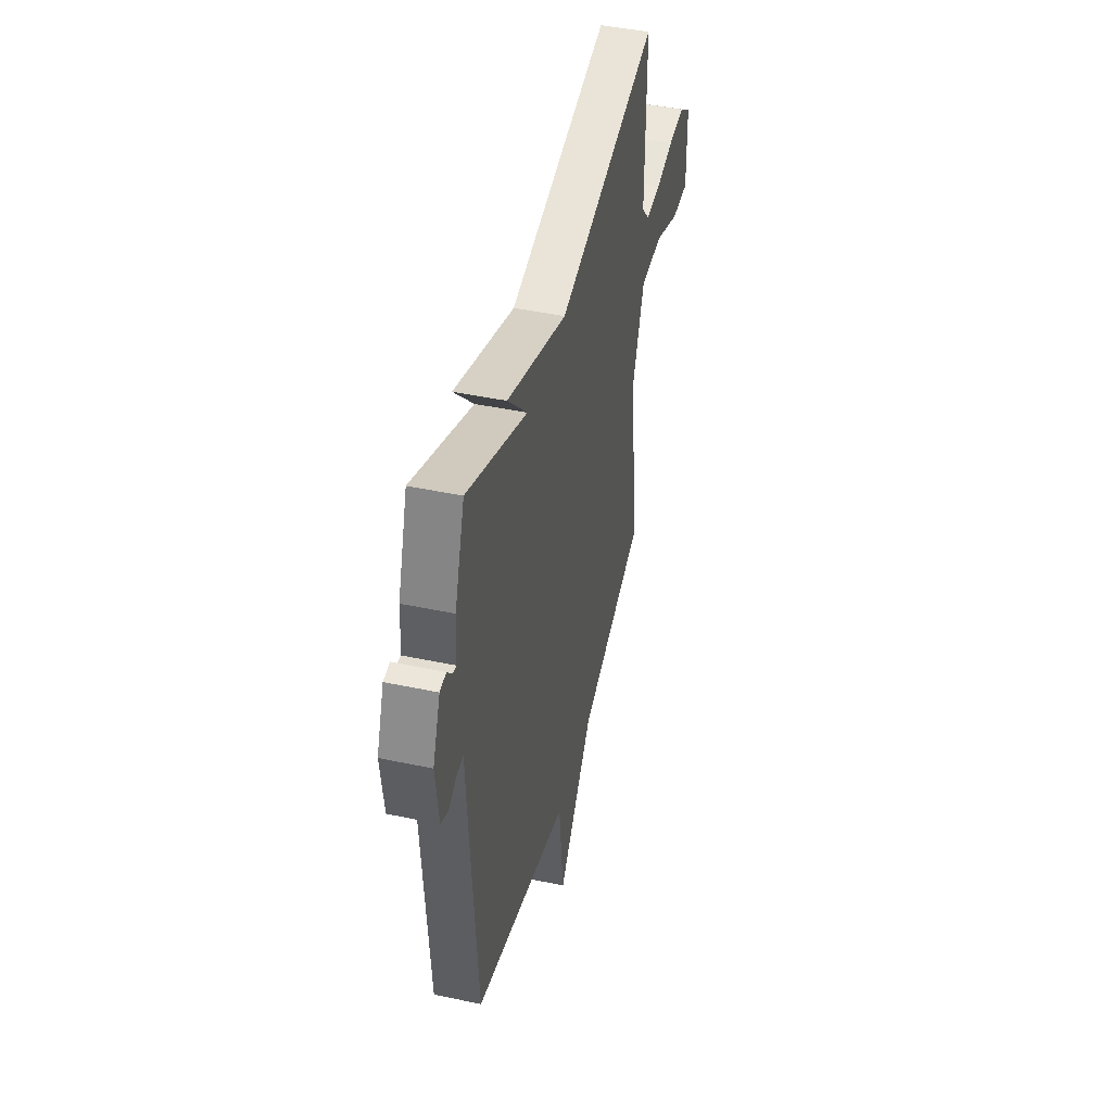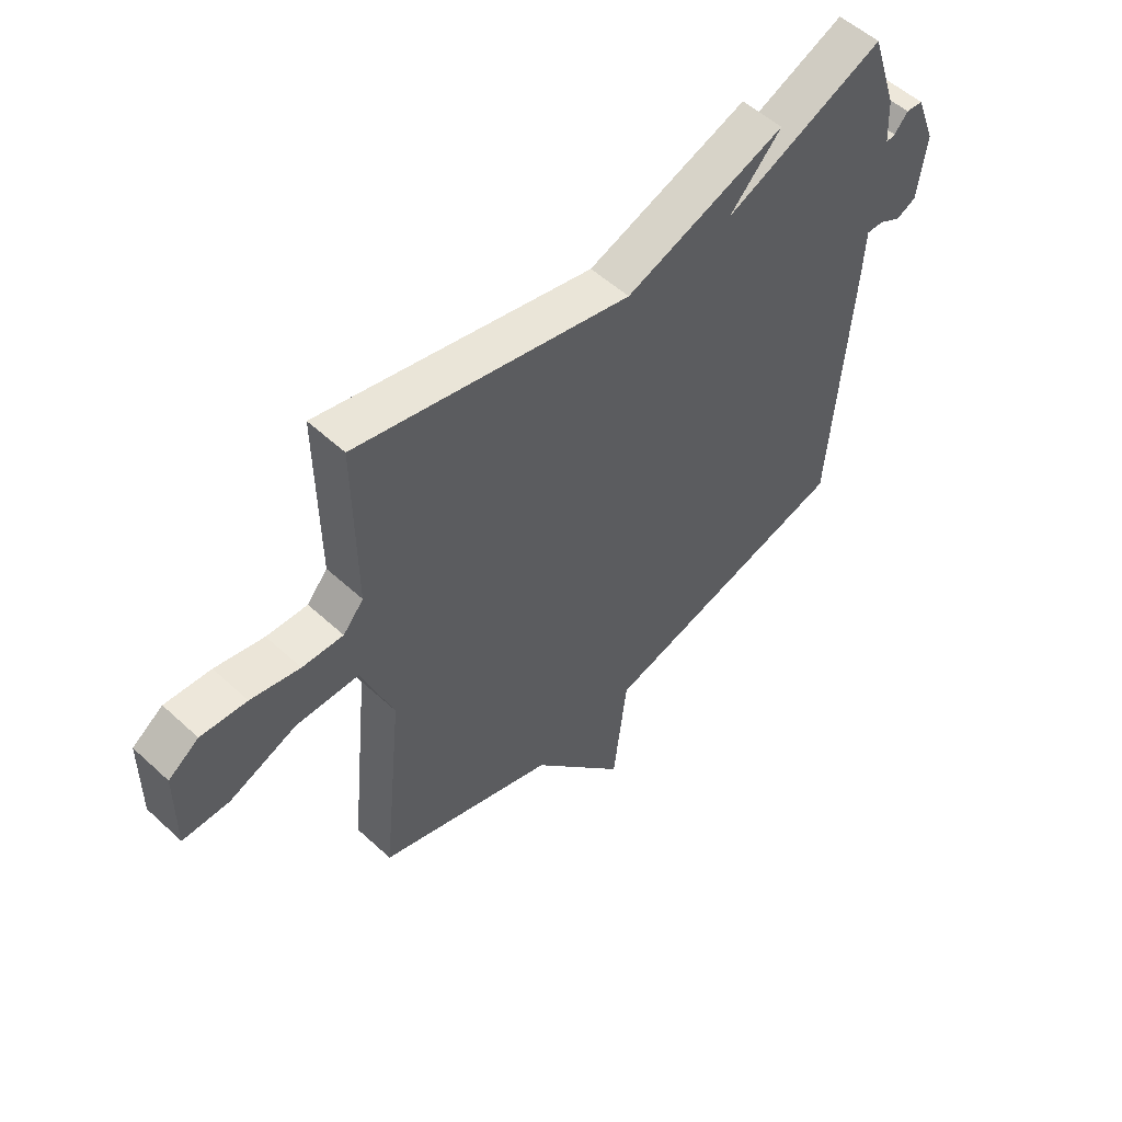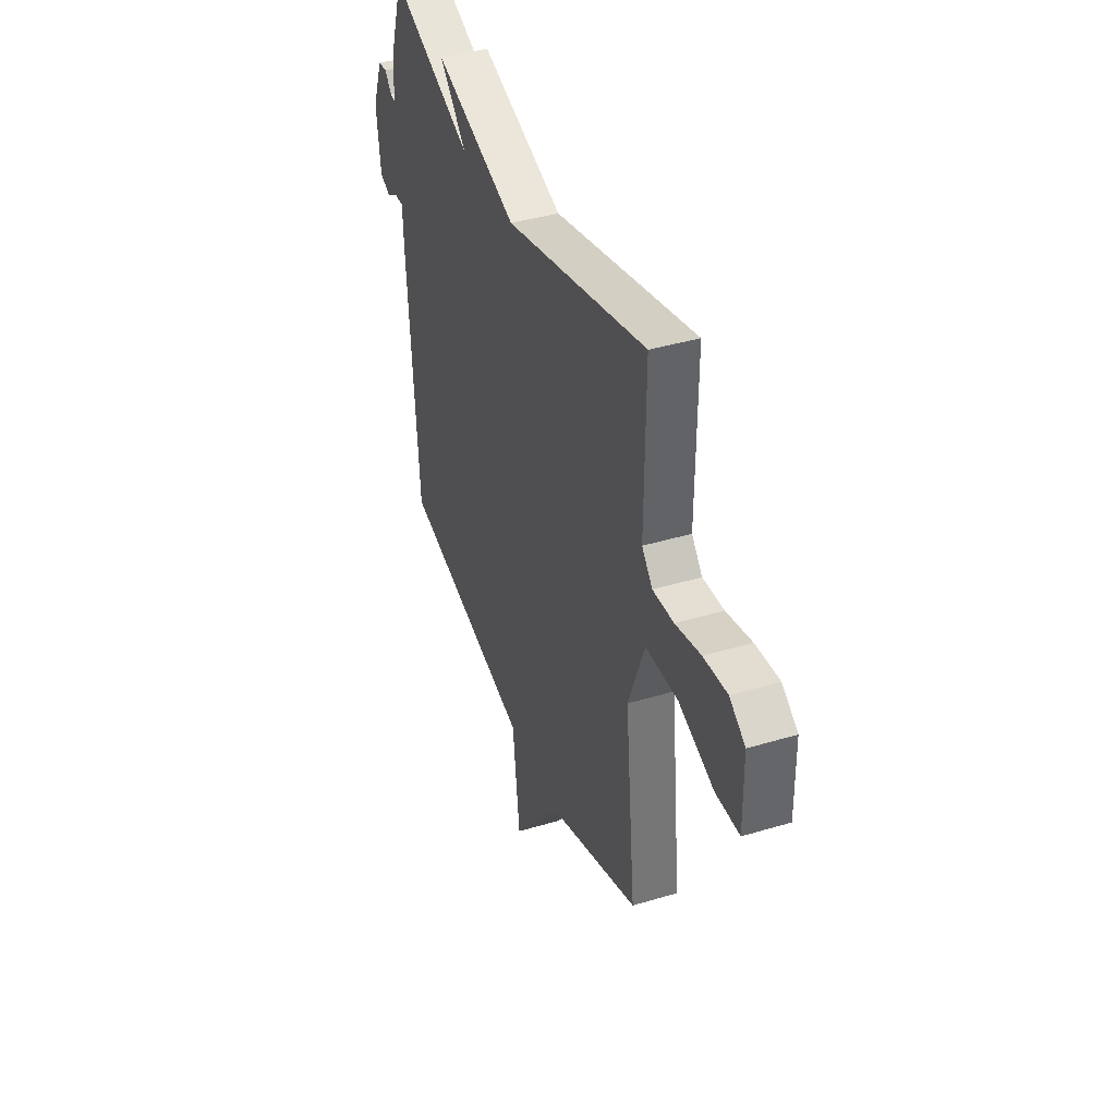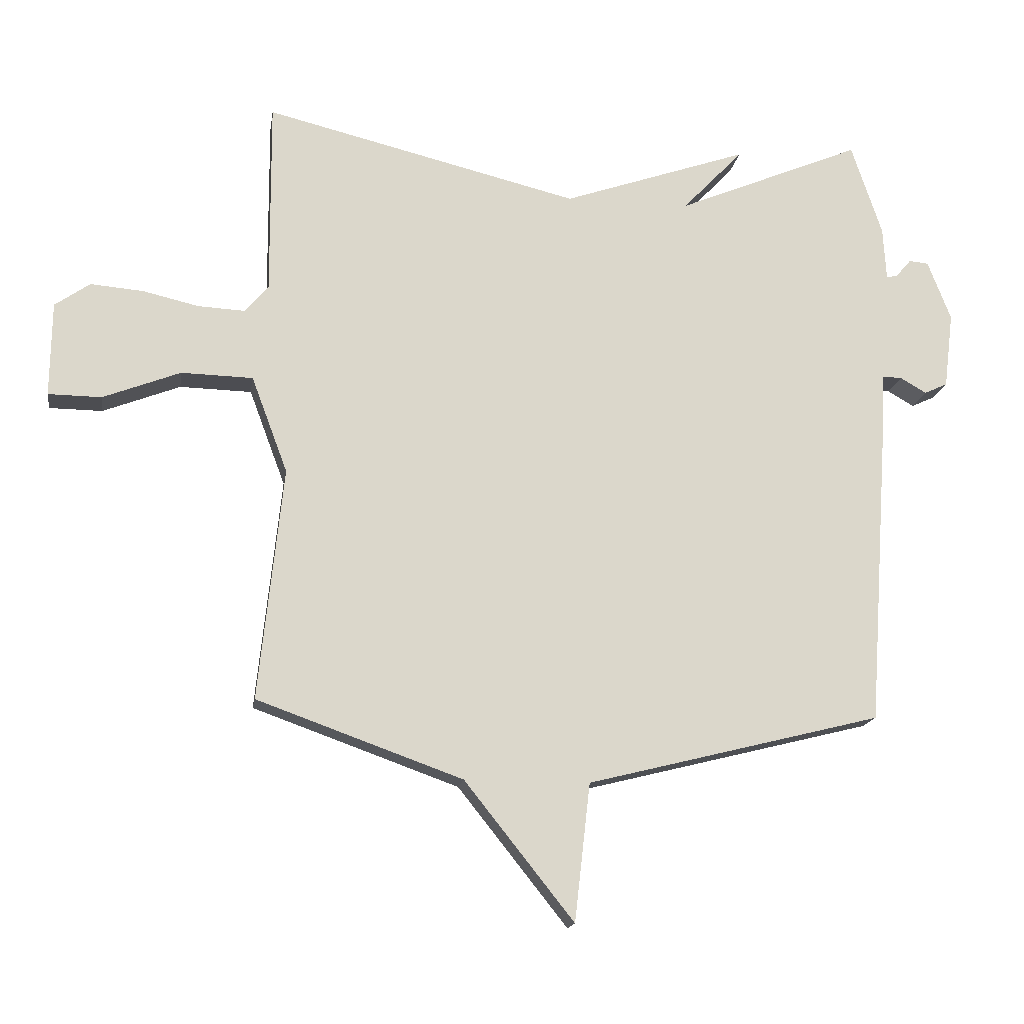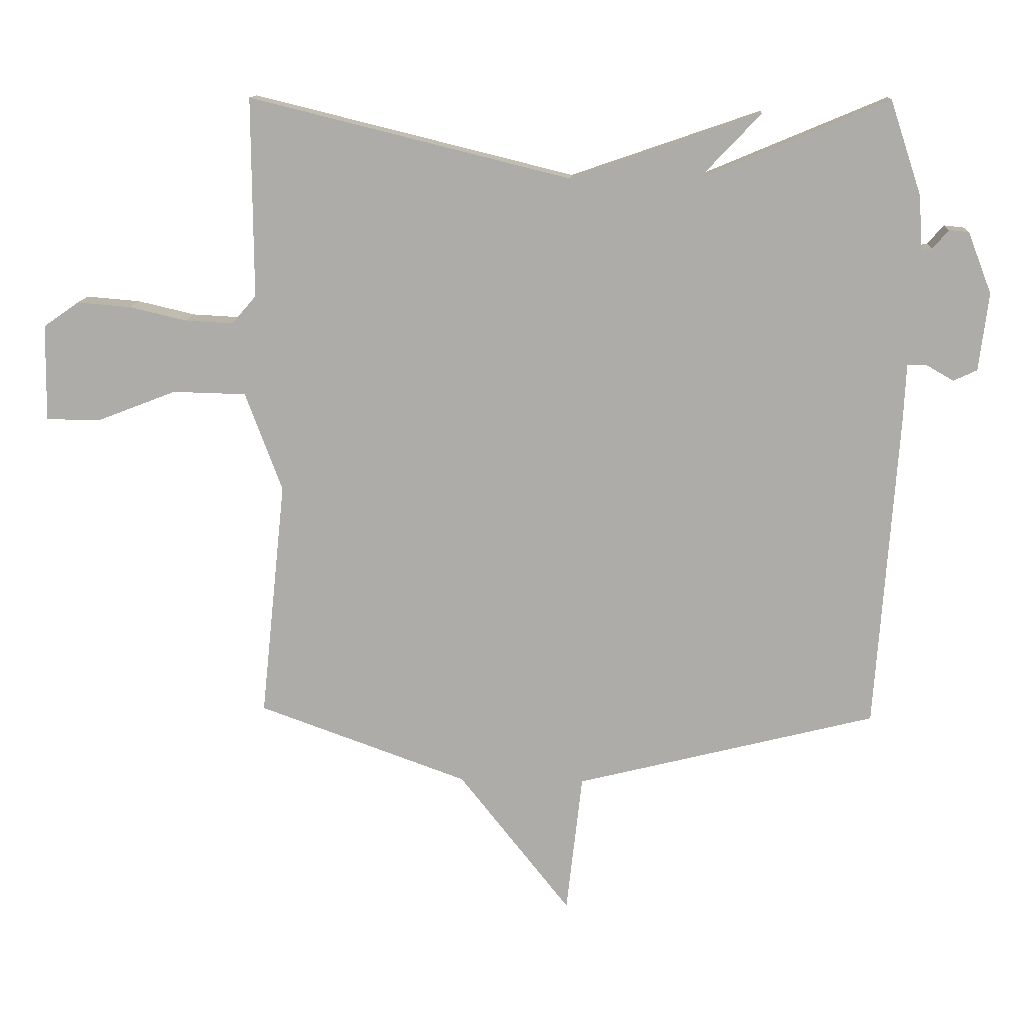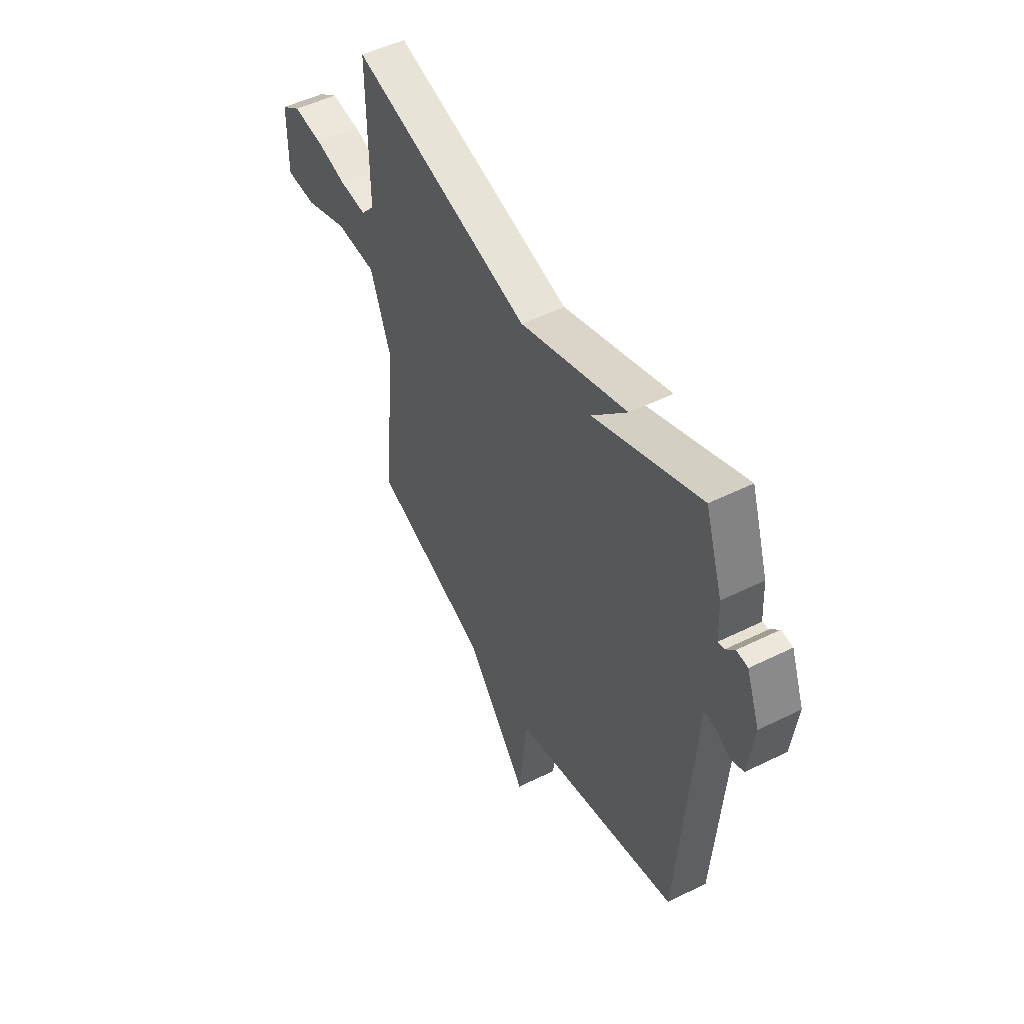
<metadata>
{"format":"obj","ext":"obj","renderer":"f3d","projection":"perspective","resolution":1024,"background":"white","views":[{"elev":44.5,"azim":103.9,"up":"+Z"},{"elev":54.3,"azim":-45.8,"up":"+Z"},{"elev":40.3,"azim":-110.3,"up":"+Z"},{"elev":-16.1,"azim":-8.6,"up":"+Z"},{"elev":12.8,"azim":3.2,"up":"+Z"},{"elev":50.6,"azim":61.6,"up":"+Z"}]}
</metadata>
<code>
v 0.5 0.07 -0.5
v 0.029 0.07 -0.618
v 0.004 0.07 -0.838
v -0.171 0.07 -0.618
v -0.5 0.07 -0.5
v -0.461 0.07 -0.127
v -0.519 0.07 0.028
v -0.634 0.07 0.031
v -0.758 0.07 -0.017
v -0.843 0.07 -0.016
v -0.841 0.07 0.136
v -0.785 0.07 0.175
v -0.701 0.07 0.168
v -0.611 0.07 0.147
v -0.536 0.07 0.143
v -0.498 0.07 0.187
v -0.5 0.07 0.5
v 0.004 0.07 0.376
v 0.301 0.07 0.478
v 0.204 0.07 0.376
v 0.5 0.07 0.5
v 0.549 0.07 0.352
v 0.554 0.07 0.267
v 0.571 0.07 0.27
v 0.596 0.07 0.299
v 0.627 0.07 0.296
v 0.664 0.07 0.2
v 0.649 0.07 0.078
v 0.612 0.07 0.061
v 0.57 0.07 0.085
v 0.539 0.07 0.086
v 0.535 0.07 0
v 0.5 0 -0.5
v 0.029 0 -0.618
v 0.004 0 -0.838
v -0.171 0 -0.618
v -0.5 0 -0.5
v -0.461 0 -0.127
v -0.519 0 0.028
v -0.634 0 0.031
v -0.758 0 -0.017
v -0.843 0 -0.016
v -0.841 0 0.136
v -0.785 0 0.175
v -0.701 0 0.168
v -0.611 0 0.147
v -0.536 0 0.143
v -0.498 0 0.187
v -0.5 0 0.5
v 0.004 0 0.376
v 0.301 0 0.478
v 0.204 0 0.376
v 0.5 0 0.5
v 0.549 0 0.352
v 0.554 0 0.267
v 0.571 0 0.27
v 0.596 0 0.299
v 0.627 0 0.296
v 0.664 0 0.2
v 0.649 0 0.078
v 0.612 0 0.061
v 0.57 0 0.085
v 0.539 0 0.086
v 0.535 0 0
f 31 32 1 2
f 28 29 30
f 27 28 30
f 26 27 30
f 25 26 30
f 24 25 30
f 23 24 30 31
f 23 31 2
f 22 23 2
f 21 22 2
f 20 21 2
f 18 19 20
f 16 17 18
f 18 20 2
f 16 18 2
f 15 16 2
f 12 13 14
f 11 12 14
f 10 11 14
f 9 10 14
f 8 9 14
f 7 8 14 15
f 2 3 4
f 15 2 4
f 7 15 4
f 6 7 4
f 4 5 6
f 34 33 64 63
f 62 61 60
f 62 60 59
f 62 59 58
f 62 58 57
f 62 57 56
f 63 62 56 55
f 34 63 55
f 34 55 54
f 34 54 53
f 34 53 52
f 52 51 50
f 50 49 48
f 34 52 50
f 34 50 48
f 34 48 47
f 46 45 44
f 46 44 43
f 46 43 42
f 46 42 41
f 46 41 40
f 47 46 40 39
f 36 35 34
f 36 34 47
f 36 47 39
f 36 39 38
f 38 37 36
f 1 33 34 2
f 2 34 35 3
f 3 35 36 4
f 4 36 37 5
f 5 37 38 6
f 6 38 39 7
f 7 39 40 8
f 8 40 41 9
f 9 41 42 10
f 10 42 43 11
f 11 43 44 12
f 12 44 45 13
f 13 45 46 14
f 14 46 47 15
f 15 47 48 16
f 16 48 49 17
f 17 49 50 18
f 18 50 51 19
f 19 51 52 20
f 20 52 53 21
f 21 53 54 22
f 22 54 55 23
f 23 55 56 24
f 24 56 57 25
f 25 57 58 26
f 26 58 59 27
f 27 59 60 28
f 28 60 61 29
f 29 61 62 30
f 30 62 63 31
f 31 63 64 32
f 32 64 33 1

</code>
